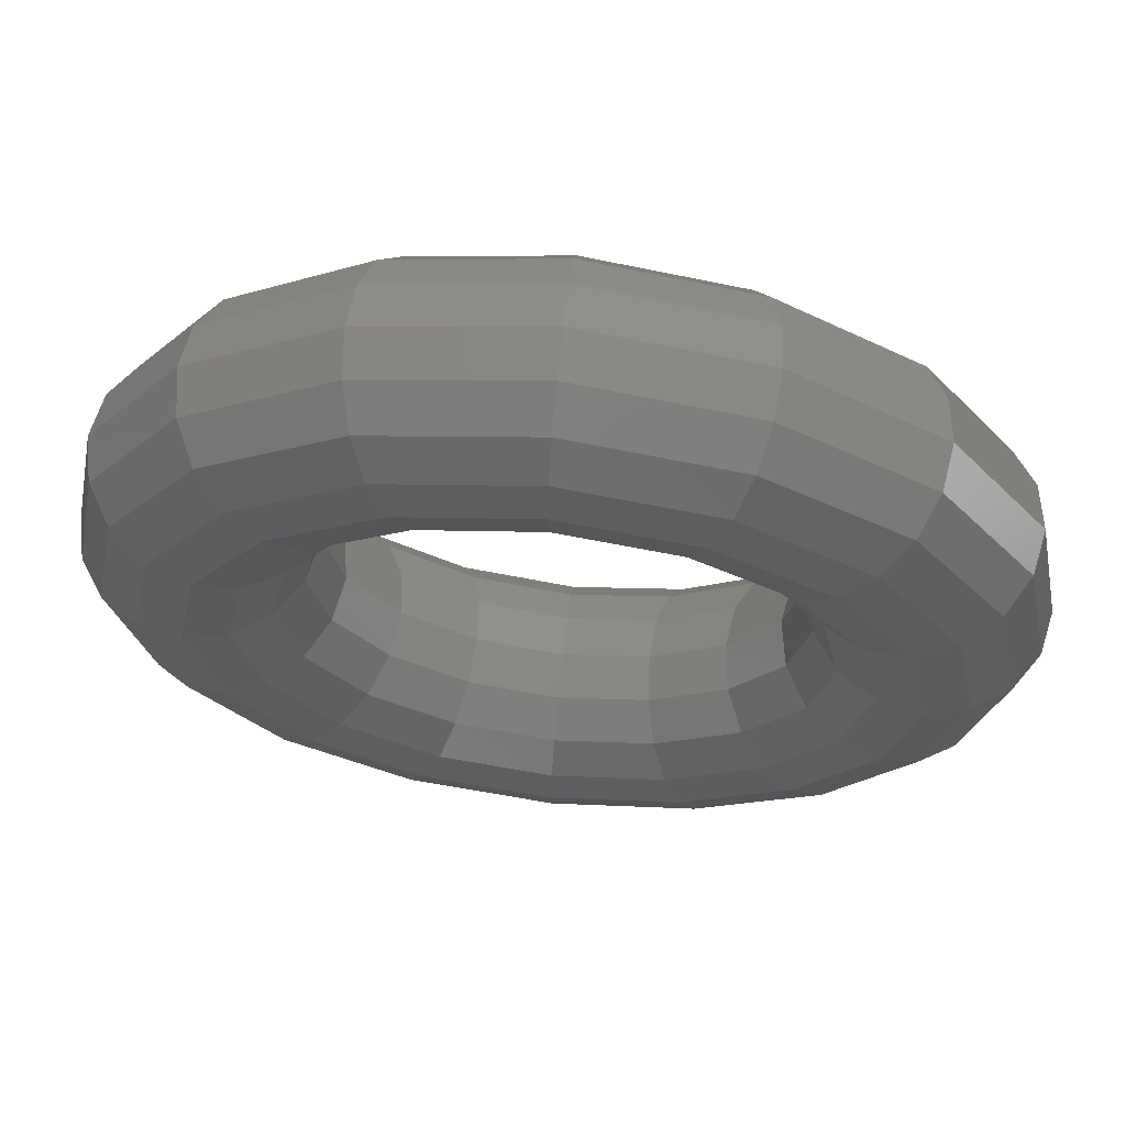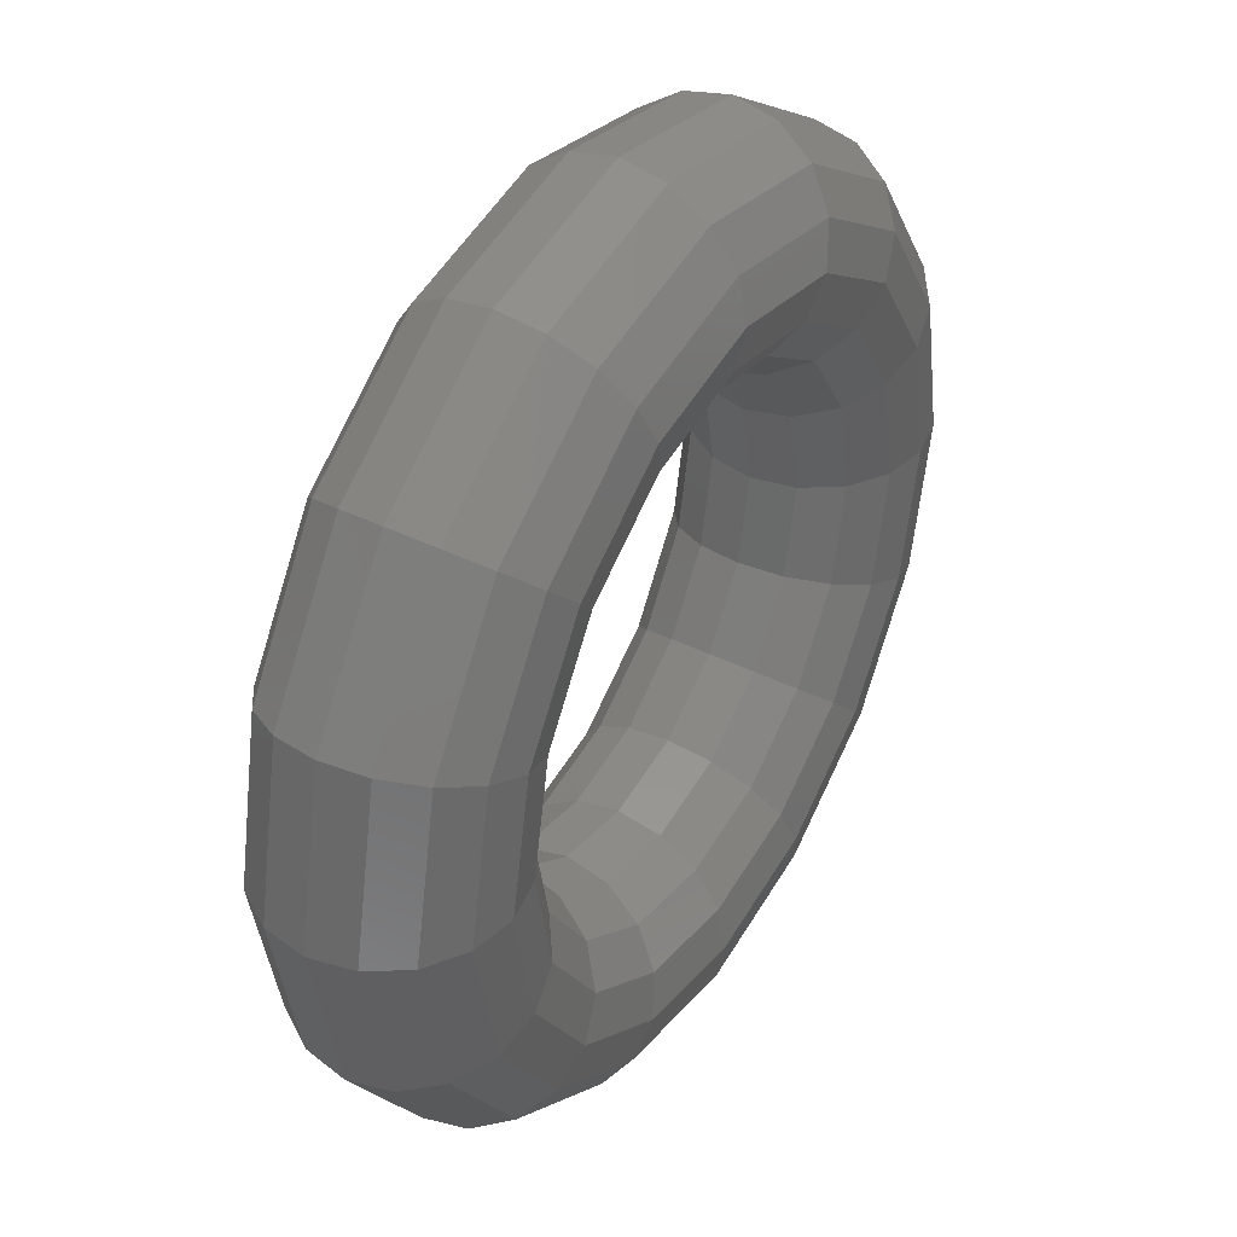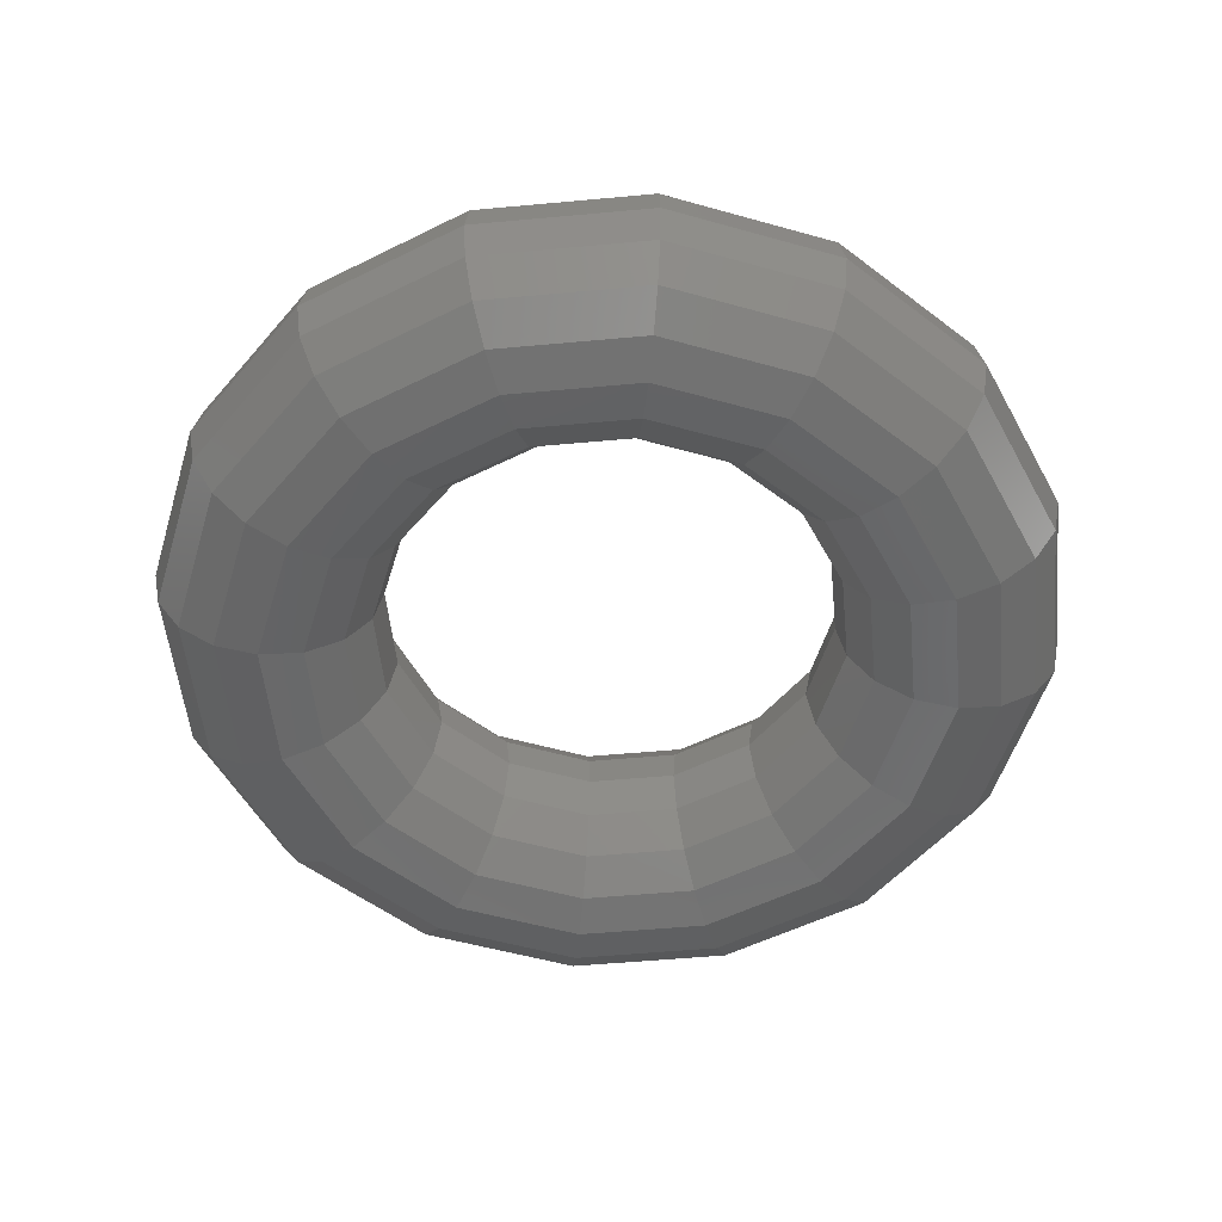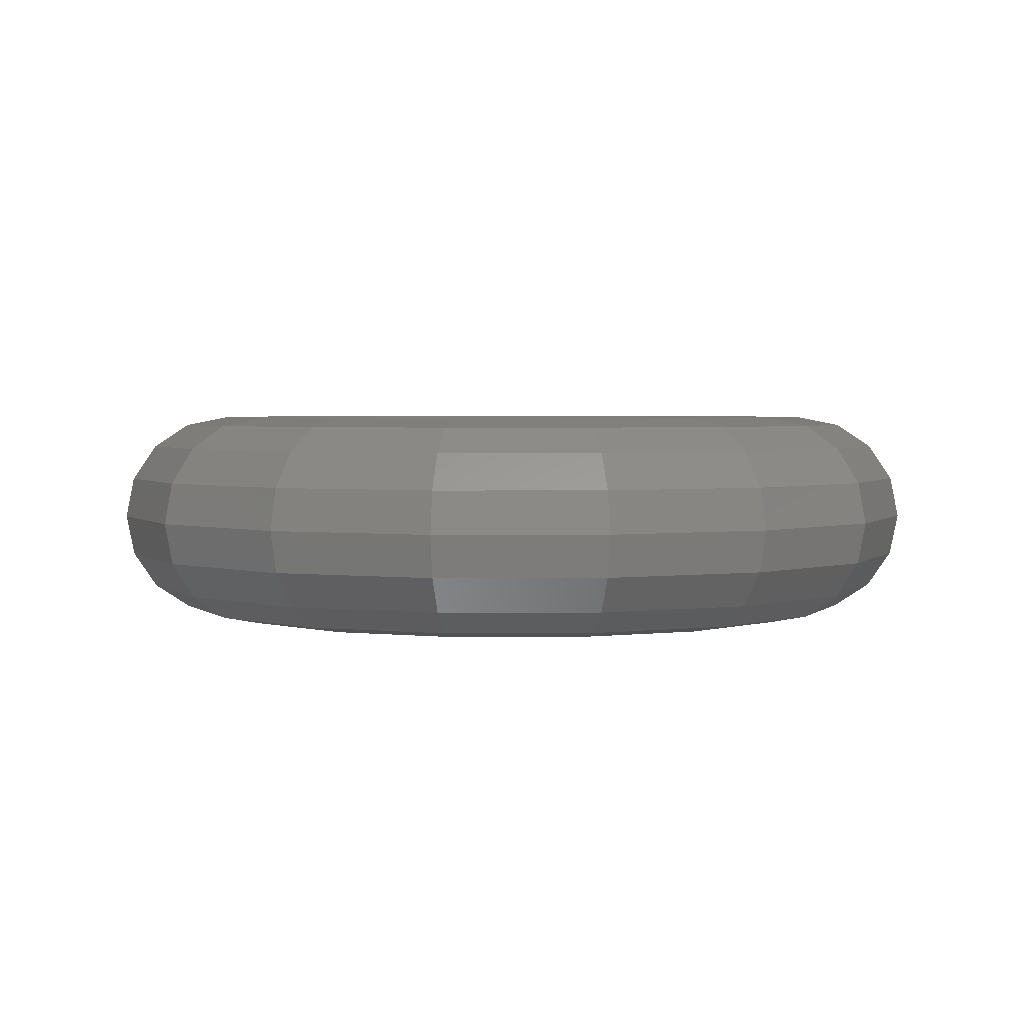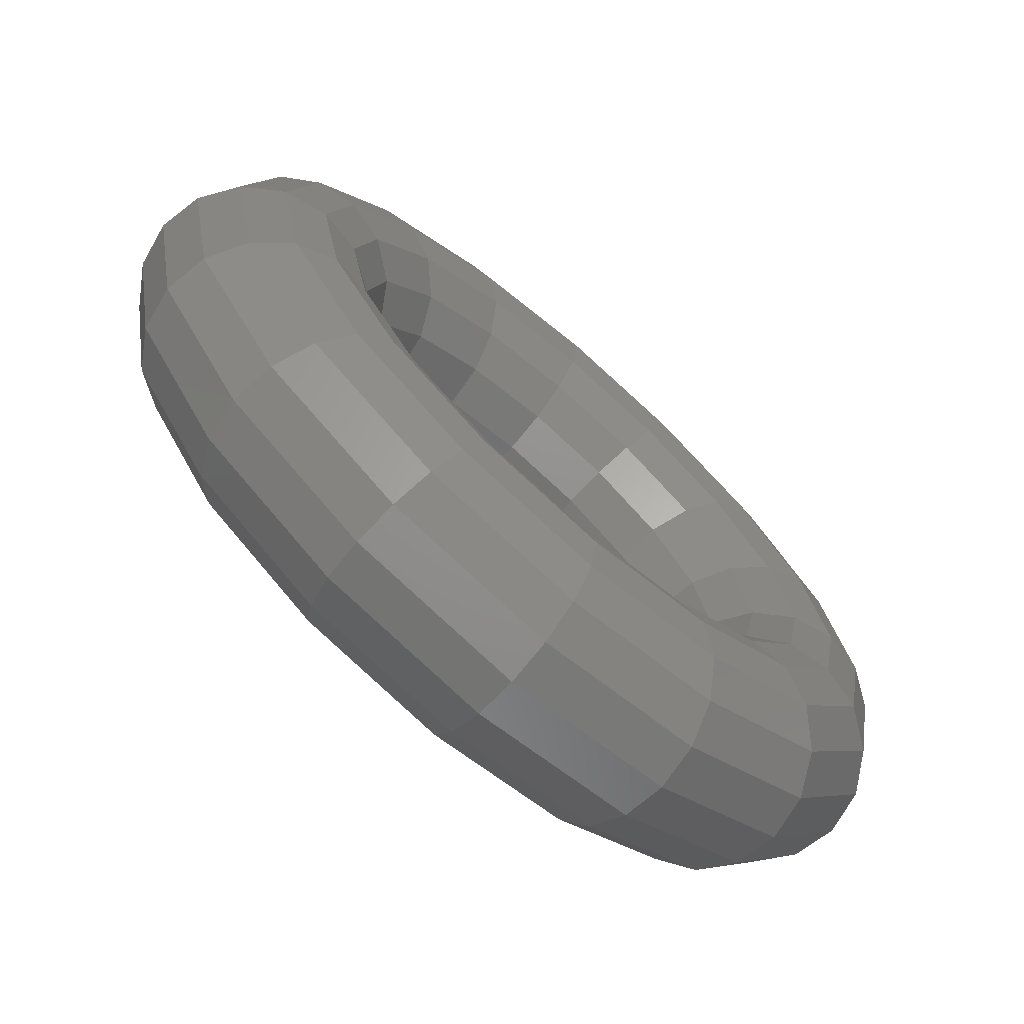
<metadata>
{"format":"stl","ext":"stl","renderer":"f3d","projection":"perspective","resolution":1024,"background":"white","views":[{"elev":66.1,"azim":-173.8,"up":"+Z"},{"elev":40.6,"azim":-58.8,"up":"+Z"},{"elev":-53.0,"azim":-73.1,"up":"+Y"},{"elev":2.9,"azim":55.2,"up":"+Y"},{"elev":-71.5,"azim":-40.9,"up":"+Z"}]}
</metadata>
<code>
# stl→obj: 256 verts, 512 faces
v 0 -1.435 -7.786
v 0 0 -7.501
v -2.98 -1.435 -7.193
v -2.87 0 -6.93
v -5.506 -1.435 -5.506
v -5.304 0 -5.304
v -7.193 -1.435 -2.98
v -6.93 0 -2.87
v -7.786 -1.435 4.768e-16
v -7.501 0 4.593e-16
v -7.193 -1.435 2.98
v -6.93 0 2.87
v -5.506 -1.435 5.506
v -5.304 0 5.304
v -2.98 -1.435 7.193
v -2.87 0 6.93
v 0 -1.435 7.786
v 0 0 7.501
v 2.98 -1.435 7.193
v 2.87 0 6.93
v 5.506 -1.435 5.506
v 5.304 0 5.304
v 7.193 -1.435 2.98
v 6.93 0 2.87
v 7.786 -1.435 4.768e-16
v 7.501 0 4.593e-16
v 7.193 -1.435 -2.98
v 6.93 0 -2.87
v 5.506 -1.435 -5.506
v 5.304 0 -5.304
v 2.98 -1.435 -7.193
v 2.87 0 -6.93
v 0 -2.651 -8.599
v -3.291 -2.651 -7.944
v -6.08 -2.651 -6.08
v -7.944 -2.651 -3.291
v -8.599 -2.651 5.265e-16
v -7.944 -2.651 3.291
v -6.08 -2.651 6.08
v -3.291 -2.651 7.944
v 0 -2.651 8.599
v 3.291 -2.651 7.944
v 6.08 -2.651 6.08
v 7.944 -2.651 3.291
v 8.599 -2.651 5.265e-16
v 7.944 -2.651 -3.291
v 6.08 -2.651 -6.08
v 3.291 -2.651 -7.944
v 0 -3.464 -9.815
v -3.756 -3.464 -9.068
v -6.94 -3.464 -6.94
v -9.068 -3.464 -3.756
v -9.815 -3.464 6.01e-16
v -9.068 -3.464 3.756
v -6.94 -3.464 6.94
v -3.756 -3.464 9.068
v 0 -3.464 9.815
v 3.756 -3.464 9.068
v 6.94 -3.464 6.94
v 9.068 -3.464 3.756
v 9.815 -3.464 6.01e-16
v 9.068 -3.464 -3.756
v 6.94 -3.464 -6.94
v 3.756 -3.464 -9.068
v 0 -3.75 -11.25
v -4.305 -3.75 -10.39
v -7.955 -3.75 -7.955
v -10.39 -3.75 -4.305
v -11.25 -3.75 6.889e-16
v -10.39 -3.75 4.305
v -7.955 -3.75 7.955
v -4.305 -3.75 10.39
v 0 -3.75 11.25
v 4.305 -3.75 10.39
v 7.955 -3.75 7.955
v 10.39 -3.75 4.305
v 11.25 -3.75 6.889e-16
v 10.39 -3.75 -4.305
v 7.955 -3.75 -7.955
v 4.305 -3.75 -10.39
v 0 -3.464 -12.69
v -4.854 -3.464 -11.72
v -8.97 -3.464 -8.97
v -11.72 -3.464 -4.854
v -12.69 -3.464 7.767e-16
v -11.72 -3.464 4.854
v -8.97 -3.464 8.97
v -4.854 -3.464 11.72
v 0 -3.464 12.69
v 4.854 -3.464 11.72
v 8.97 -3.464 8.97
v 11.72 -3.464 4.854
v 12.69 -3.464 7.767e-16
v 11.72 -3.464 -4.854
v 8.97 -3.464 -8.97
v 4.854 -3.464 -11.72
v 0 -2.651 -13.9
v -5.32 -2.651 -12.84
v -9.83 -2.651 -9.83
v -12.84 -2.651 -5.32
v -13.9 -2.651 8.512e-16
v -12.84 -2.651 5.32
v -9.83 -2.651 9.83
v -5.32 -2.651 12.84
v 0 -2.651 13.9
v 5.32 -2.651 12.84
v 9.83 -2.651 9.83
v 12.84 -2.651 5.32
v 13.9 -2.651 8.512e-16
v 12.84 -2.651 -5.32
v 9.83 -2.651 -9.83
v 5.32 -2.651 -12.84
v 0 -1.435 -14.71
v -5.631 -1.435 -13.59
v -10.4 -1.435 -10.4
v -13.59 -1.435 -5.631
v -14.71 -1.435 9.01e-16
v -13.59 -1.435 5.631
v -10.4 -1.435 10.4
v -5.631 -1.435 13.59
v 0 -1.435 14.71
v 5.631 -1.435 13.59
v 10.4 -1.435 10.4
v 13.59 -1.435 5.631
v 14.71 -1.435 9.01e-16
v 13.59 -1.435 -5.631
v 10.4 -1.435 -10.4
v 5.631 -1.435 -13.59
v 0 0 -15
v -5.74 0 -13.86
v -10.61 0 -10.61
v -13.86 0 -5.74
v -15 0 9.185e-16
v -13.86 0 5.74
v -10.61 0 10.61
v -5.74 0 13.86
v 0 0 15
v 5.74 0 13.86
v 10.61 0 10.61
v 13.86 0 5.74
v 15 0 9.185e-16
v 13.86 0 -5.74
v 10.61 0 -10.61
v 5.74 0 -13.86
v 0 1.435 -14.71
v -5.631 1.435 -13.59
v -10.4 1.435 -10.4
v -13.59 1.435 -5.631
v -14.71 1.435 9.01e-16
v -13.59 1.435 5.631
v -10.4 1.435 10.4
v -5.631 1.435 13.59
v 0 1.435 14.71
v 5.631 1.435 13.59
v 10.4 1.435 10.4
v 13.59 1.435 5.631
v 14.71 1.435 9.01e-16
v 13.59 1.435 -5.631
v 10.4 1.435 -10.4
v 5.631 1.435 -13.59
v 0 2.651 -13.9
v -5.32 2.651 -12.84
v -9.83 2.651 -9.83
v -12.84 2.651 -5.32
v -13.9 2.651 8.512e-16
v -12.84 2.651 5.32
v -9.83 2.651 9.83
v -5.32 2.651 12.84
v 0 2.651 13.9
v 5.32 2.651 12.84
v 9.83 2.651 9.83
v 12.84 2.651 5.32
v 13.9 2.651 8.512e-16
v 12.84 2.651 -5.32
v 9.83 2.651 -9.83
v 5.32 2.651 -12.84
v 0 3.464 -12.69
v -4.854 3.464 -11.72
v -8.97 3.464 -8.97
v -11.72 3.464 -4.854
v -12.69 3.464 7.767e-16
v -11.72 3.464 4.854
v -8.97 3.464 8.97
v -4.854 3.464 11.72
v 0 3.464 12.69
v 4.854 3.464 11.72
v 8.97 3.464 8.97
v 11.72 3.464 4.854
v 12.69 3.464 7.767e-16
v 11.72 3.464 -4.854
v 8.97 3.464 -8.97
v 4.854 3.464 -11.72
v 0 3.75 -11.25
v -4.305 3.75 -10.39
v -7.955 3.75 -7.955
v -10.39 3.75 -4.305
v -11.25 3.75 6.889e-16
v -10.39 3.75 4.305
v -7.955 3.75 7.955
v -4.305 3.75 10.39
v 0 3.75 11.25
v 4.305 3.75 10.39
v 7.955 3.75 7.955
v 10.39 3.75 4.305
v 11.25 3.75 6.889e-16
v 10.39 3.75 -4.305
v 7.955 3.75 -7.955
v 4.305 3.75 -10.39
v 0 3.464 -9.815
v -3.756 3.464 -9.068
v -6.94 3.464 -6.94
v -9.068 3.464 -3.756
v -9.815 3.464 6.01e-16
v -9.068 3.464 3.756
v -6.94 3.464 6.94
v -3.756 3.464 9.068
v 0 3.464 9.815
v 3.756 3.464 9.068
v 6.94 3.464 6.94
v 9.068 3.464 3.756
v 9.815 3.464 6.01e-16
v 9.068 3.464 -3.756
v 6.94 3.464 -6.94
v 3.756 3.464 -9.068
v 0 2.651 -8.599
v -3.291 2.651 -7.944
v -6.08 2.651 -6.08
v -7.944 2.651 -3.291
v -8.599 2.651 5.265e-16
v -7.944 2.651 3.291
v -6.08 2.651 6.08
v -3.291 2.651 7.944
v 0 2.651 8.599
v 3.291 2.651 7.944
v 6.08 2.651 6.08
v 7.944 2.651 3.291
v 8.599 2.651 5.265e-16
v 7.944 2.651 -3.291
v 6.08 2.651 -6.08
v 3.291 2.651 -7.944
v 0 1.435 -7.786
v -2.98 1.435 -7.193
v -5.506 1.435 -5.506
v -7.193 1.435 -2.98
v -7.786 1.435 4.768e-16
v -7.193 1.435 2.98
v -5.506 1.435 5.506
v -2.98 1.435 7.193
v 0 1.435 7.786
v 2.98 1.435 7.193
v 5.506 1.435 5.506
v 7.193 1.435 2.98
v 7.786 1.435 4.768e-16
v 7.193 1.435 -2.98
v 5.506 1.435 -5.506
v 2.98 1.435 -7.193
f 1 2 3
f 3 2 4
f 3 4 5
f 5 4 6
f 5 6 7
f 7 6 8
f 7 8 9
f 9 8 10
f 9 10 11
f 11 10 12
f 11 12 13
f 13 12 14
f 13 14 15
f 15 14 16
f 15 16 17
f 17 16 18
f 17 18 19
f 19 18 20
f 19 20 21
f 21 20 22
f 21 22 23
f 23 22 24
f 23 24 25
f 25 24 26
f 25 26 27
f 27 26 28
f 27 28 29
f 29 28 30
f 29 30 31
f 31 30 32
f 31 32 1
f 1 32 2
f 33 1 34
f 34 1 3
f 34 3 35
f 35 3 5
f 35 5 36
f 36 5 7
f 36 7 37
f 37 7 9
f 37 9 38
f 38 9 11
f 38 11 39
f 39 11 13
f 39 13 40
f 40 13 15
f 40 15 41
f 41 15 17
f 41 17 42
f 42 17 19
f 42 19 43
f 43 19 21
f 43 21 44
f 44 21 23
f 44 23 45
f 45 23 25
f 45 25 46
f 46 25 27
f 46 27 47
f 47 27 29
f 47 29 48
f 48 29 31
f 48 31 33
f 33 31 1
f 49 33 50
f 50 33 34
f 50 34 51
f 51 34 35
f 51 35 52
f 52 35 36
f 52 36 53
f 53 36 37
f 53 37 54
f 54 37 38
f 54 38 55
f 55 38 39
f 55 39 56
f 56 39 40
f 56 40 57
f 57 40 41
f 57 41 58
f 58 41 42
f 58 42 59
f 59 42 43
f 59 43 60
f 60 43 44
f 60 44 61
f 61 44 45
f 61 45 62
f 62 45 46
f 62 46 63
f 63 46 47
f 63 47 64
f 64 47 48
f 64 48 49
f 49 48 33
f 65 49 66
f 66 49 50
f 66 50 67
f 67 50 51
f 67 51 68
f 68 51 52
f 68 52 69
f 69 52 53
f 69 53 70
f 70 53 54
f 70 54 71
f 71 54 55
f 71 55 72
f 72 55 56
f 72 56 73
f 73 56 57
f 73 57 74
f 74 57 58
f 74 58 75
f 75 58 59
f 75 59 76
f 76 59 60
f 76 60 77
f 77 60 61
f 77 61 78
f 78 61 62
f 78 62 79
f 79 62 63
f 79 63 80
f 80 63 64
f 80 64 65
f 65 64 49
f 81 65 82
f 82 65 66
f 82 66 83
f 83 66 67
f 83 67 84
f 84 67 68
f 84 68 85
f 85 68 69
f 85 69 86
f 86 69 70
f 86 70 87
f 87 70 71
f 87 71 88
f 88 71 72
f 88 72 89
f 89 72 73
f 89 73 90
f 90 73 74
f 90 74 91
f 91 74 75
f 91 75 92
f 92 75 76
f 92 76 93
f 93 76 77
f 93 77 94
f 94 77 78
f 94 78 95
f 95 78 79
f 95 79 96
f 96 79 80
f 96 80 81
f 81 80 65
f 97 81 98
f 98 81 82
f 98 82 99
f 99 82 83
f 99 83 100
f 100 83 84
f 100 84 101
f 101 84 85
f 101 85 102
f 102 85 86
f 102 86 103
f 103 86 87
f 103 87 104
f 104 87 88
f 104 88 105
f 105 88 89
f 105 89 106
f 106 89 90
f 106 90 107
f 107 90 91
f 107 91 108
f 108 91 92
f 108 92 109
f 109 92 93
f 109 93 110
f 110 93 94
f 110 94 111
f 111 94 95
f 111 95 112
f 112 95 96
f 112 96 97
f 97 96 81
f 113 97 114
f 114 97 98
f 114 98 115
f 115 98 99
f 115 99 116
f 116 99 100
f 116 100 117
f 117 100 101
f 117 101 118
f 118 101 102
f 118 102 119
f 119 102 103
f 119 103 120
f 120 103 104
f 120 104 121
f 121 104 105
f 121 105 122
f 122 105 106
f 122 106 123
f 123 106 107
f 123 107 124
f 124 107 108
f 124 108 125
f 125 108 109
f 125 109 126
f 126 109 110
f 126 110 127
f 127 110 111
f 127 111 128
f 128 111 112
f 128 112 113
f 113 112 97
f 129 113 130
f 130 113 114
f 130 114 131
f 131 114 115
f 131 115 132
f 132 115 116
f 132 116 133
f 133 116 117
f 133 117 134
f 134 117 118
f 134 118 135
f 135 118 119
f 135 119 136
f 136 119 120
f 136 120 137
f 137 120 121
f 137 121 138
f 138 121 122
f 138 122 139
f 139 122 123
f 139 123 140
f 140 123 124
f 140 124 141
f 141 124 125
f 141 125 142
f 142 125 126
f 142 126 143
f 143 126 127
f 143 127 144
f 144 127 128
f 144 128 129
f 129 128 113
f 145 129 146
f 146 129 130
f 146 130 147
f 147 130 131
f 147 131 148
f 148 131 132
f 148 132 149
f 149 132 133
f 149 133 150
f 150 133 134
f 150 134 151
f 151 134 135
f 151 135 152
f 152 135 136
f 152 136 153
f 153 136 137
f 153 137 154
f 154 137 138
f 154 138 155
f 155 138 139
f 155 139 156
f 156 139 140
f 156 140 157
f 157 140 141
f 157 141 158
f 158 141 142
f 158 142 159
f 159 142 143
f 159 143 160
f 160 143 144
f 160 144 145
f 145 144 129
f 161 145 162
f 162 145 146
f 162 146 163
f 163 146 147
f 163 147 164
f 164 147 148
f 164 148 165
f 165 148 149
f 165 149 166
f 166 149 150
f 166 150 167
f 167 150 151
f 167 151 168
f 168 151 152
f 168 152 169
f 169 152 153
f 169 153 170
f 170 153 154
f 170 154 171
f 171 154 155
f 171 155 172
f 172 155 156
f 172 156 173
f 173 156 157
f 173 157 174
f 174 157 158
f 174 158 175
f 175 158 159
f 175 159 176
f 176 159 160
f 176 160 161
f 161 160 145
f 177 161 178
f 178 161 162
f 178 162 179
f 179 162 163
f 179 163 180
f 180 163 164
f 180 164 181
f 181 164 165
f 181 165 182
f 182 165 166
f 182 166 183
f 183 166 167
f 183 167 184
f 184 167 168
f 184 168 185
f 185 168 169
f 185 169 186
f 186 169 170
f 186 170 187
f 187 170 171
f 187 171 188
f 188 171 172
f 188 172 189
f 189 172 173
f 189 173 190
f 190 173 174
f 190 174 191
f 191 174 175
f 191 175 192
f 192 175 176
f 192 176 177
f 177 176 161
f 193 177 194
f 194 177 178
f 194 178 195
f 195 178 179
f 195 179 196
f 196 179 180
f 196 180 197
f 197 180 181
f 197 181 198
f 198 181 182
f 198 182 199
f 199 182 183
f 199 183 200
f 200 183 184
f 200 184 201
f 201 184 185
f 201 185 202
f 202 185 186
f 202 186 203
f 203 186 187
f 203 187 204
f 204 187 188
f 204 188 205
f 205 188 189
f 205 189 206
f 206 189 190
f 206 190 207
f 207 190 191
f 207 191 208
f 208 191 192
f 208 192 193
f 193 192 177
f 209 193 210
f 210 193 194
f 210 194 211
f 211 194 195
f 211 195 212
f 212 195 196
f 212 196 213
f 213 196 197
f 213 197 214
f 214 197 198
f 214 198 215
f 215 198 199
f 215 199 216
f 216 199 200
f 216 200 217
f 217 200 201
f 217 201 218
f 218 201 202
f 218 202 219
f 219 202 203
f 219 203 220
f 220 203 204
f 220 204 221
f 221 204 205
f 221 205 222
f 222 205 206
f 222 206 223
f 223 206 207
f 223 207 224
f 224 207 208
f 224 208 209
f 209 208 193
f 225 209 226
f 226 209 210
f 226 210 227
f 227 210 211
f 227 211 228
f 228 211 212
f 228 212 229
f 229 212 213
f 229 213 230
f 230 213 214
f 230 214 231
f 231 214 215
f 231 215 232
f 232 215 216
f 232 216 233
f 233 216 217
f 233 217 234
f 234 217 218
f 234 218 235
f 235 218 219
f 235 219 236
f 236 219 220
f 236 220 237
f 237 220 221
f 237 221 238
f 238 221 222
f 238 222 239
f 239 222 223
f 239 223 240
f 240 223 224
f 240 224 225
f 225 224 209
f 241 225 242
f 242 225 226
f 242 226 243
f 243 226 227
f 243 227 244
f 244 227 228
f 244 228 245
f 245 228 229
f 245 229 246
f 246 229 230
f 246 230 247
f 247 230 231
f 247 231 248
f 248 231 232
f 248 232 249
f 249 232 233
f 249 233 250
f 250 233 234
f 250 234 251
f 251 234 235
f 251 235 252
f 252 235 236
f 252 236 253
f 253 236 237
f 253 237 254
f 254 237 238
f 254 238 255
f 255 238 239
f 255 239 256
f 256 239 240
f 256 240 241
f 241 240 225
f 2 241 4
f 4 241 242
f 4 242 6
f 6 242 243
f 6 243 8
f 8 243 244
f 8 244 10
f 10 244 245
f 10 245 12
f 12 245 246
f 12 246 14
f 14 246 247
f 14 247 16
f 16 247 248
f 16 248 18
f 18 248 249
f 18 249 20
f 20 249 250
f 20 250 22
f 22 250 251
f 22 251 24
f 24 251 252
f 24 252 26
f 26 252 253
f 26 253 28
f 28 253 254
f 28 254 30
f 30 254 255
f 30 255 32
f 32 255 256
f 32 256 2
f 2 256 241

</code>
